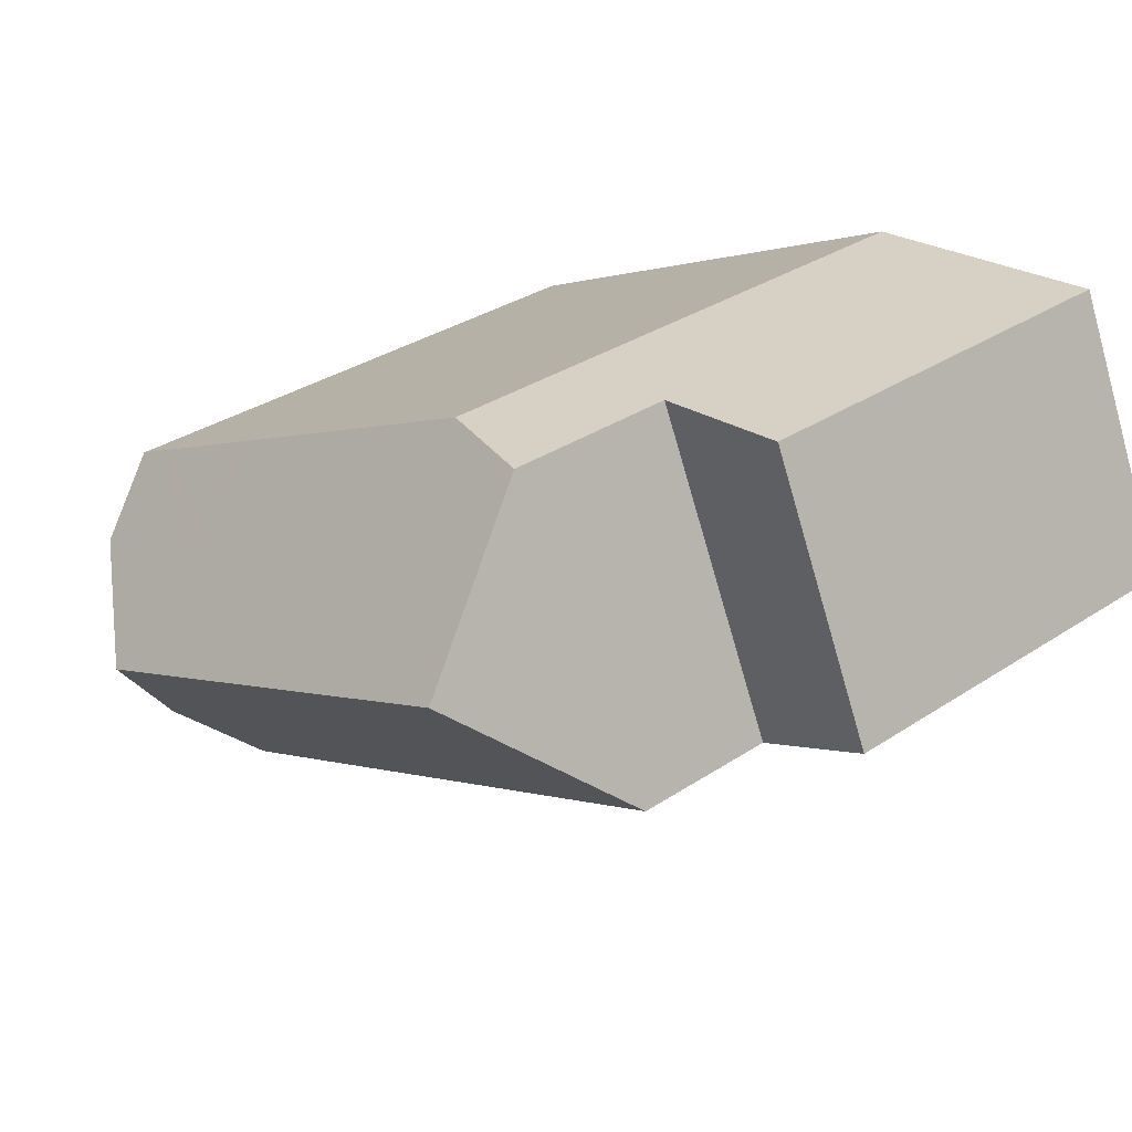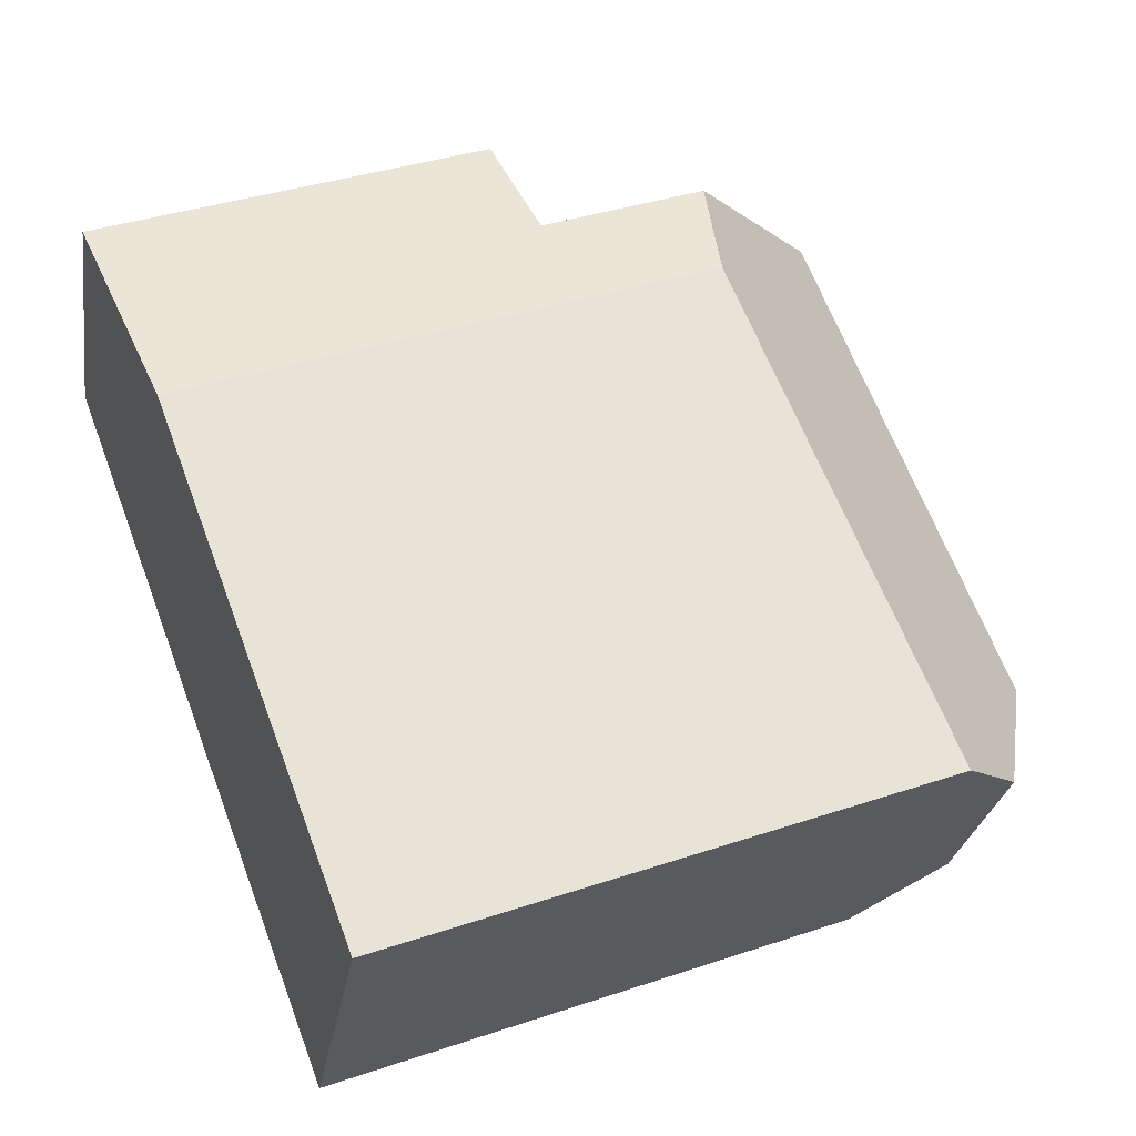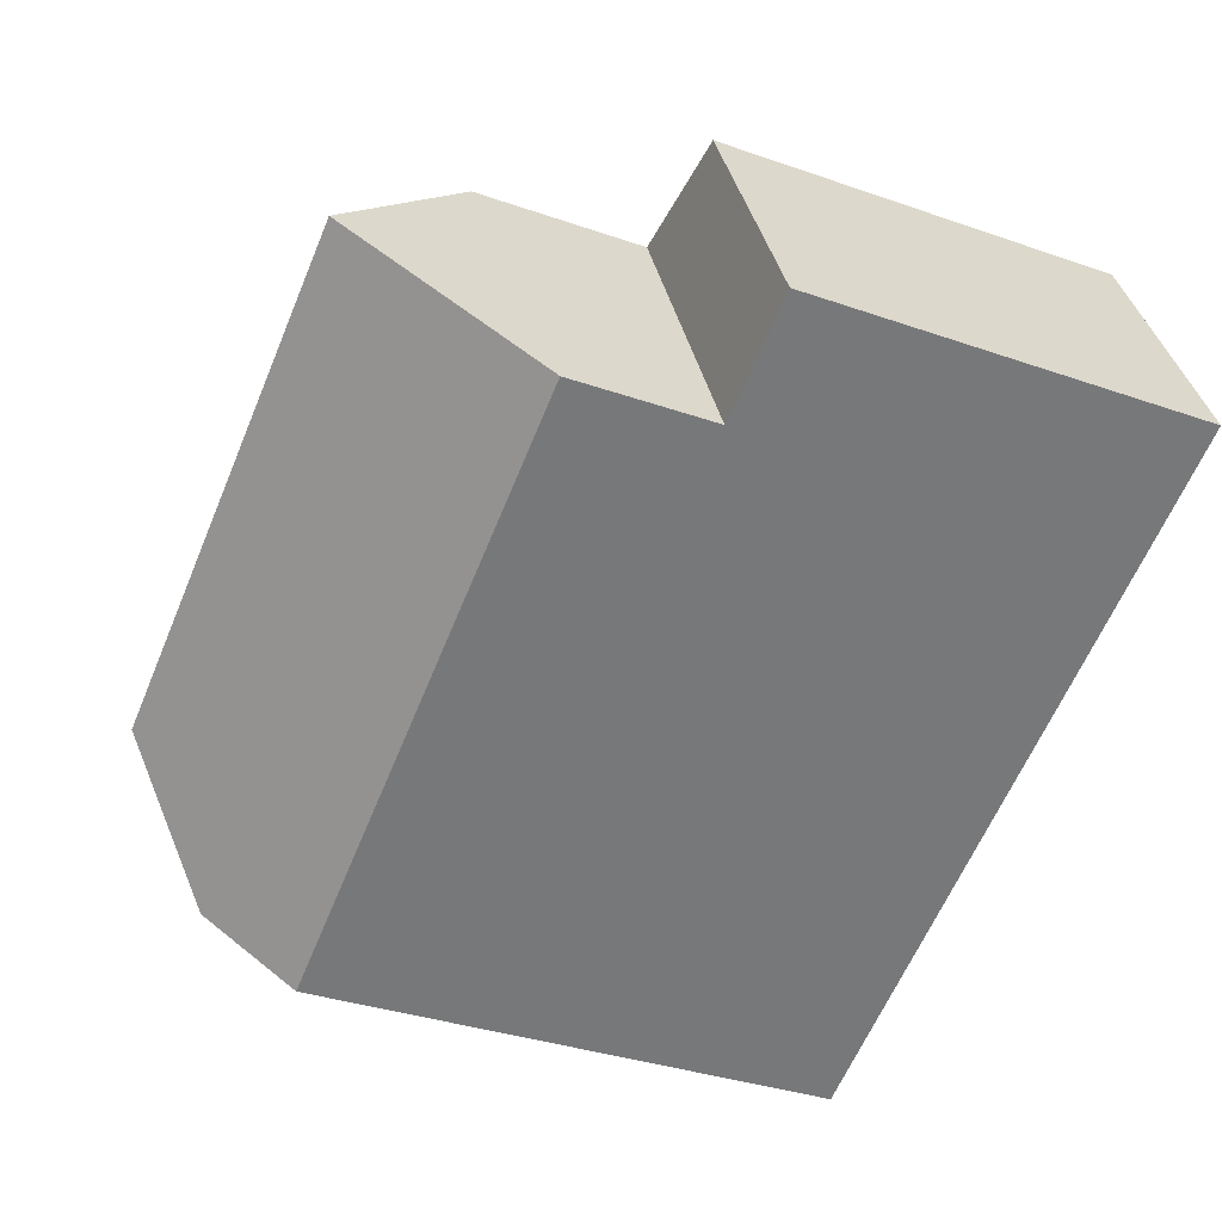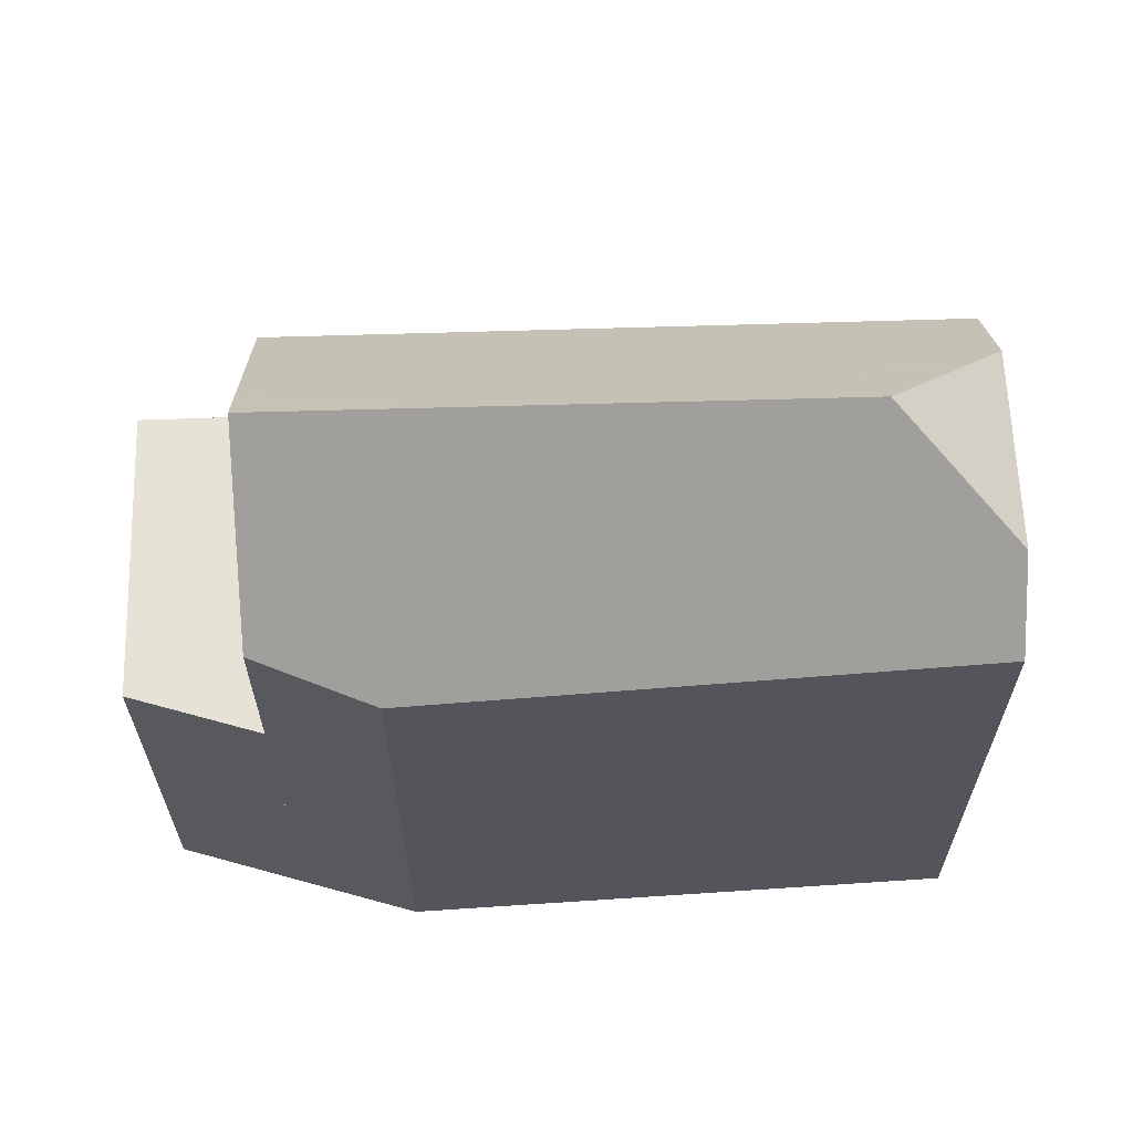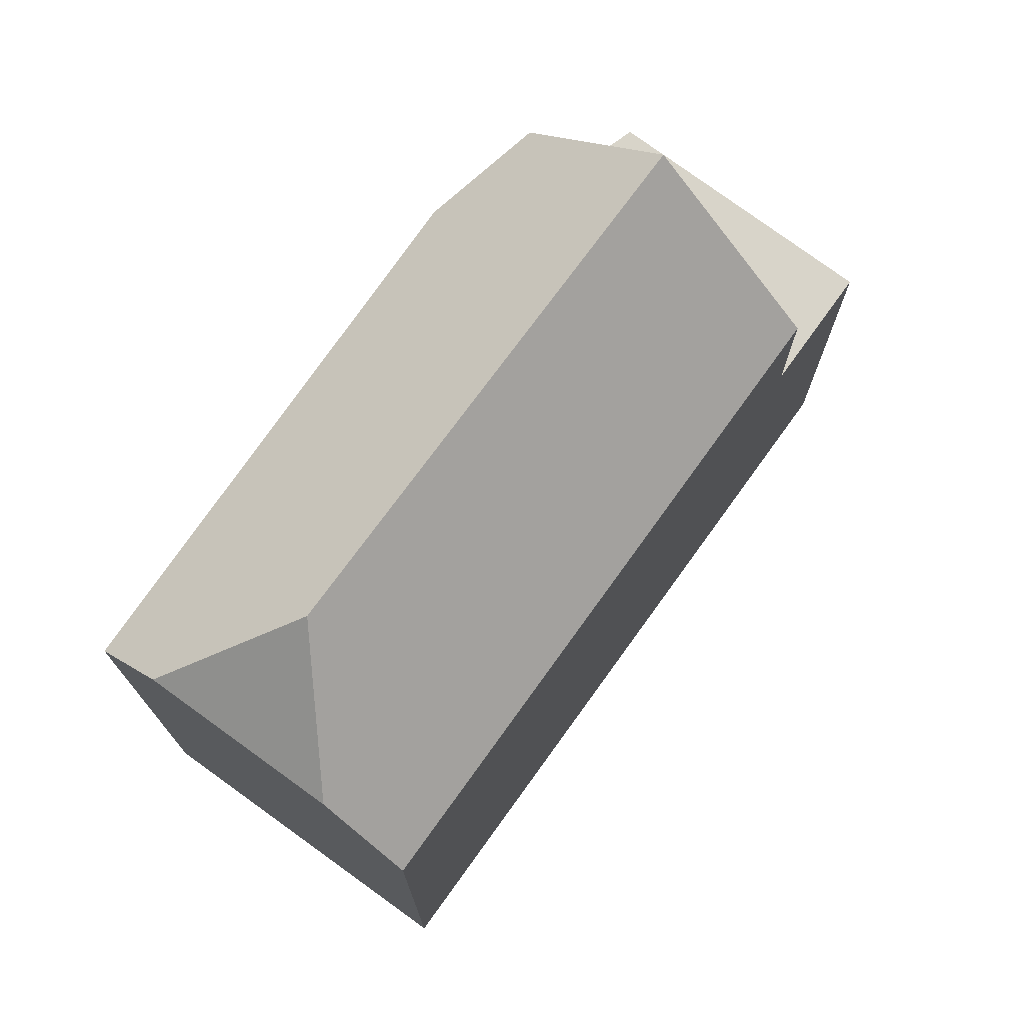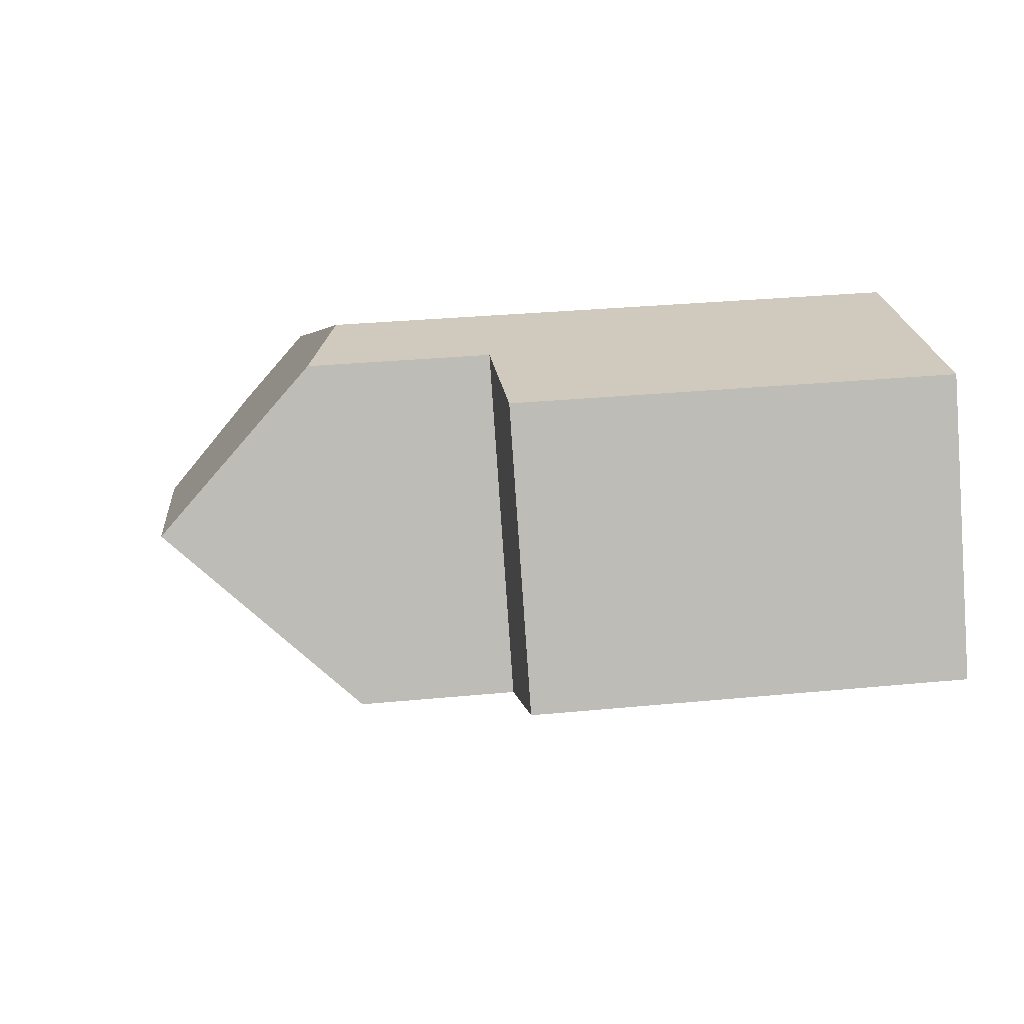
<metadata>
{"format":"obj","ext":"obj","renderer":"f3d","projection":"perspective","resolution":1024,"background":"white","views":[{"elev":32.9,"azim":47.6,"up":"+Y"},{"elev":38.2,"azim":-112.9,"up":"+Y"},{"elev":-34.5,"azim":64.9,"up":"+Y"},{"elev":64.6,"azim":-157.7,"up":"+Z"},{"elev":74.5,"azim":-29.7,"up":"+Z"},{"elev":29.7,"azim":81.8,"up":"+Y"}]}
</metadata>
<code>
v -180.9 -1316 8.741
v -183.2 -1311 9.063
v -175.4 -1307 8.811
v -171.4 -1306 6.62
v -169.6 -1310 6.562
v -181.4 -1314 10.1
v -180.4 -1312 11.68
v -171.4 -1311 8.881
v -172.5 -1309 11.73
v -172.2 -1310 10.91
v -174.9 -1310 11.71
v -180.9 -1316 8.741
v -181.4 -1314 10.12
v -180.9 -1316 8.76
v -180.9 -1316 8.76
v -171.4 -1311 8.899
v -181.4 -1314 10.1
v -171.4 -1311 8.881
v -182.7 -1312 10.16
v -180.4 -1312 11.68
v -172.5 -1309 11.73
v -173.5 -1307 9.374
v -170.1 -1309 6.579
v -171.4 -1306 6.62
v -172.5 -1306 6.619
v -172.4 -1306 6.619
v -170.5 -1308 6.592
v -171.4 -1311 6.552
v -173.5 -1307 6.618
v -180.4 -1312 11.68
v -182.7 -1312 10.16
v -172.5 -1309 11.73
v -172.2 -1310 6.577
v -171.4 -1311 6.552
v -173.5 -1307 9.374
v -172.3 -1309 6.581
v -173.5 -1307 6.618
v -173.5 -1307 6.618
v -173.4 -1307 6.614
v -172.2 -1310 10.91
v -172.2 -1310 6.577
v -174.9 -1310 11.71
v -183.1 -1311 9.254
v -182.6 -1312 10.22
v -181.4 -1314 10.12
v -182.6 -1312 10.22
v -183 -1311 9.278
v -183.1 -1311 9.061
v -169.6 -1310 6.563
v -171.4 -1311 6.552
v -171.4 -1311 8.899
v -171.4 -1311 6.552
v -173.5 -1307 9.401
v -173.5 -1307 9.401
v -173.5 -1307 6.618
v -175.5 -1307 8.813
v -171.4 -1306 6.62
v -171.4 -1306 6.62
v -170.1 -1309 6.579
v -169.6 -1310 6.563
v -170.5 -1308 6.592
v -169.6 -1310 6.562
v -180.7 -1310 9.963
v -182.7 -1311 10.03
v -182.7 -1311 10.03
v -173.4 -1307 9.724
v -173.4 -1307 6.614
v -173.4 -1307 9.724
v -177.9 -1314 8.804
v -177.9 -1314 8.785
v -179.1 -1312 11.68
v -179.8 -1310 9.933
v -179.7 -1310 10.28
v -179.1 -1312 11.68
v -180.2 -1309 8.968
v -178.4 -1315 8.777
v -178.4 -1314 8.796
v -179.6 -1312 11.68
v -180.2 -1310 10.12
v -180.3 -1310 9.948
v -179.6 -1312 11.68
v -180.7 -1309 8.983
v -181.7 -1314 10.11
v -181.7 -1314 10.14
v -181 -1313 10.78
v -172.3 -1309 11.19
v -173.1 -1310 11.16
v -178.7 -1312 10.89
v -179.2 -1313 10.87
v -172.3 -1309 11.19
v -172.3 -1309 6.581
v -181 -1313 10.78
v -172.7 -1309 11.18
v -172.9 -1309 11.72
v -172.9 -1309 11.72
v -173.9 -1307 9.29
v -173.9 -1307 9.264
v -171.7 -1311 8.876
v -171.8 -1311 8.894
v -173.7 -1307 9.735
v -172.6 -1310 11.02
v -181.9 -1312 10.66
v -181.1 -1314 10.59
v -181.9 -1312 10.66
v -180.4 -1315 8.749
v -180.4 -1315 8.767
v -182.4 -1311 9.45
v -182.6 -1310 9.045
v -182.2 -1311 10.01
v -181.1 -1314 10.59
v -181.2 -1314 10.6
v -180.9 -1316 8.76
v -180.9 -1316 8.741
v -180.9 -1316 0
v -180.9 -1316 1.776e-15
v -183.1 -1311 9.061
v -183.2 -1311 9.063
v -183.2 -1311 0
v -183.1 -1311 0
v -173.9 -1307 9.264
v -175.4 -1307 8.811
v -175.4 -1307 1.776e-15
v -173.9 -1307 0
v -171.4 -1306 6.62
v -171.4 -1306 6.62
v -171.4 -1306 -8.882e-16
v -171.4 -1306 0
v -169.6 -1310 6.562
v -169.6 -1310 6.562
v -169.6 -1310 0
v -169.6 -1310 0
v -171.7 -1311 8.876
v -171.4 -1311 8.881
v -171.4 -1311 0
v -171.7 -1311 0
v -180.9 -1316 8.741
v -180.9 -1316 8.741
v -180.9 -1316 0
v -180.9 -1316 0
v -181.4 -1314 10.1
v -180.9 -1316 8.76
v -180.9 -1316 1.776e-15
v -181.4 -1314 1.776e-15
v -181.7 -1314 10.11
v -181.4 -1314 10.1
v -181.4 -1314 1.776e-15
v -181.7 -1314 0
v -169.6 -1310 6.563
v -170.1 -1309 6.579
v -170.1 -1309 0
v -169.6 -1310 0
v -170.5 -1308 6.592
v -171.4 -1306 6.62
v -171.4 -1306 0
v -170.5 -1308 0
v -171.4 -1306 6.62
v -172.4 -1306 6.619
v -172.4 -1306 0
v -171.4 -1306 0
v -170.1 -1309 6.579
v -170.5 -1308 6.592
v -170.5 -1308 0
v -170.1 -1309 0
v -182.7 -1311 10.03
v -182.7 -1312 10.16
v -182.7 -1312 0
v -182.7 -1311 0
v -172.4 -1306 6.619
v -173.5 -1307 6.618
v -173.5 -1307 0
v -172.4 -1306 0
v -183.2 -1311 9.063
v -183.1 -1311 9.254
v -183.1 -1311 0
v -183.2 -1311 0
v -182.6 -1310 9.045
v -183.1 -1311 9.061
v -183.1 -1311 0
v -182.6 -1310 0
v -169.6 -1310 6.562
v -169.6 -1310 6.563
v -169.6 -1310 0
v -169.6 -1310 0
v -175.4 -1307 8.811
v -175.5 -1307 8.813
v -175.5 -1307 1.776e-15
v -175.4 -1307 1.776e-15
v -171.4 -1306 6.62
v -171.4 -1306 6.62
v -171.4 -1306 0
v -171.4 -1306 -8.882e-16
v -171.4 -1311 6.552
v -169.6 -1310 6.562
v -169.6 -1310 0
v -171.4 -1311 8.882e-16
v -183.1 -1311 9.254
v -182.7 -1311 10.03
v -182.7 -1311 0
v -183.1 -1311 0
v -178.4 -1315 8.777
v -177.9 -1314 8.785
v -177.9 -1314 0
v -178.4 -1315 0
v -175.5 -1307 8.813
v -180.2 -1309 8.968
v -180.2 -1309 0
v -175.5 -1307 1.776e-15
v -180.4 -1315 8.749
v -178.4 -1315 8.777
v -178.4 -1315 0
v -180.4 -1315 0
v -180.2 -1309 8.968
v -180.7 -1309 8.983
v -180.7 -1309 -1.776e-15
v -180.2 -1309 0
v -182.7 -1312 10.16
v -181.7 -1314 10.11
v -181.7 -1314 0
v -182.7 -1312 0
v -173.5 -1307 9.374
v -173.9 -1307 9.264
v -173.9 -1307 0
v -173.5 -1307 0
v -177.9 -1314 8.785
v -171.7 -1311 8.876
v -171.7 -1311 0
v -177.9 -1314 0
v -180.9 -1316 8.741
v -180.4 -1315 8.749
v -180.4 -1315 0
v -180.9 -1316 0
v -180.7 -1309 8.983
v -182.6 -1310 9.045
v -182.6 -1310 0
v -180.7 -1309 -1.776e-15
v -180.9 -1316 0
v -183.2 -1311 0
v -175.4 -1307 0
v -171.4 -1306 0
v -169.6 -1310 0
f 84 45 17 83
f 94 9 86 93
f 77 69 70 76
f 15 12 1 14
f 14 6 13 15
f 89 78 71 88
f 58 25 26 57
f 54 22 29 55
f 60 50 33 59
f 97 35 53 96
f 59 33 36 61
f 37 26 25 38
f 38 25 39
f 61 36 39 25 58
f 52 28 18 51
f 107 63 109
f 103 45 84 111
f 47 43 2 48
f 65 43 47 64
f 62 34 50 60
f 51 40 41 52
f 66 54 55 67
f 82 75 72 80
f 57 4 24 58
f 59 23 49 60
f 61 27 23 59
f 58 24 27 61
f 60 49 5 62
f 79 73 74 81
f 64 46 31 65
f 90 21 66 67 91
f 80 72 73 79
f 99 16 8 98
f 88 71 11 87
f 100 68 32 95
f 96 53 68 100
f 73 42 74
f 106 77 76 105
f 85 7 78 89
f 79 63 80
f 108 82 80 63 107
f 109 63 79 81 30 102
f 83 19 44 84
f 93 86 10 101
f 88 69 77 89
f 91 41 40 90
f 101 10 16 99
f 110 85 89 77 106
f 111 84 44 104
f 93 87 11 94
f 96 56 3 97
f 98 70 69 99
f 95 42 73 72 100
f 100 72 75 56 96
f 101 87 93
f 99 69 88 87 101
f 105 12 15 106
f 107 47 48 108
f 102 46 64 109
f 106 15 13 110
f 109 64 47 107
f 111 92 103
f 104 20 92 111
f 113 114 115 112
f 117 118 119 116
f 121 122 123 120
f 125 126 127 124
f 129 130 131 128
f 133 134 135 132
f 137 138 139 136
f 141 142 143 140
f 145 146 147 144
f 149 150 151 148
f 153 154 155 152
f 157 158 159 156
f 161 162 163 160
f 165 166 167 164
f 169 170 171 168
f 173 174 175 172
f 177 178 179 176
f 181 182 183 180
f 185 186 187 184
f 189 190 191 188
f 193 194 195 192
f 197 198 199 196
f 201 202 203 200
f 205 206 207 204
f 209 210 211 208
f 213 214 215 212
f 217 218 219 216
f 221 222 223 220
f 225 226 227 224
f 229 230 231 228
f 233 234 235 232
f 237 238 239 240 236

</code>
